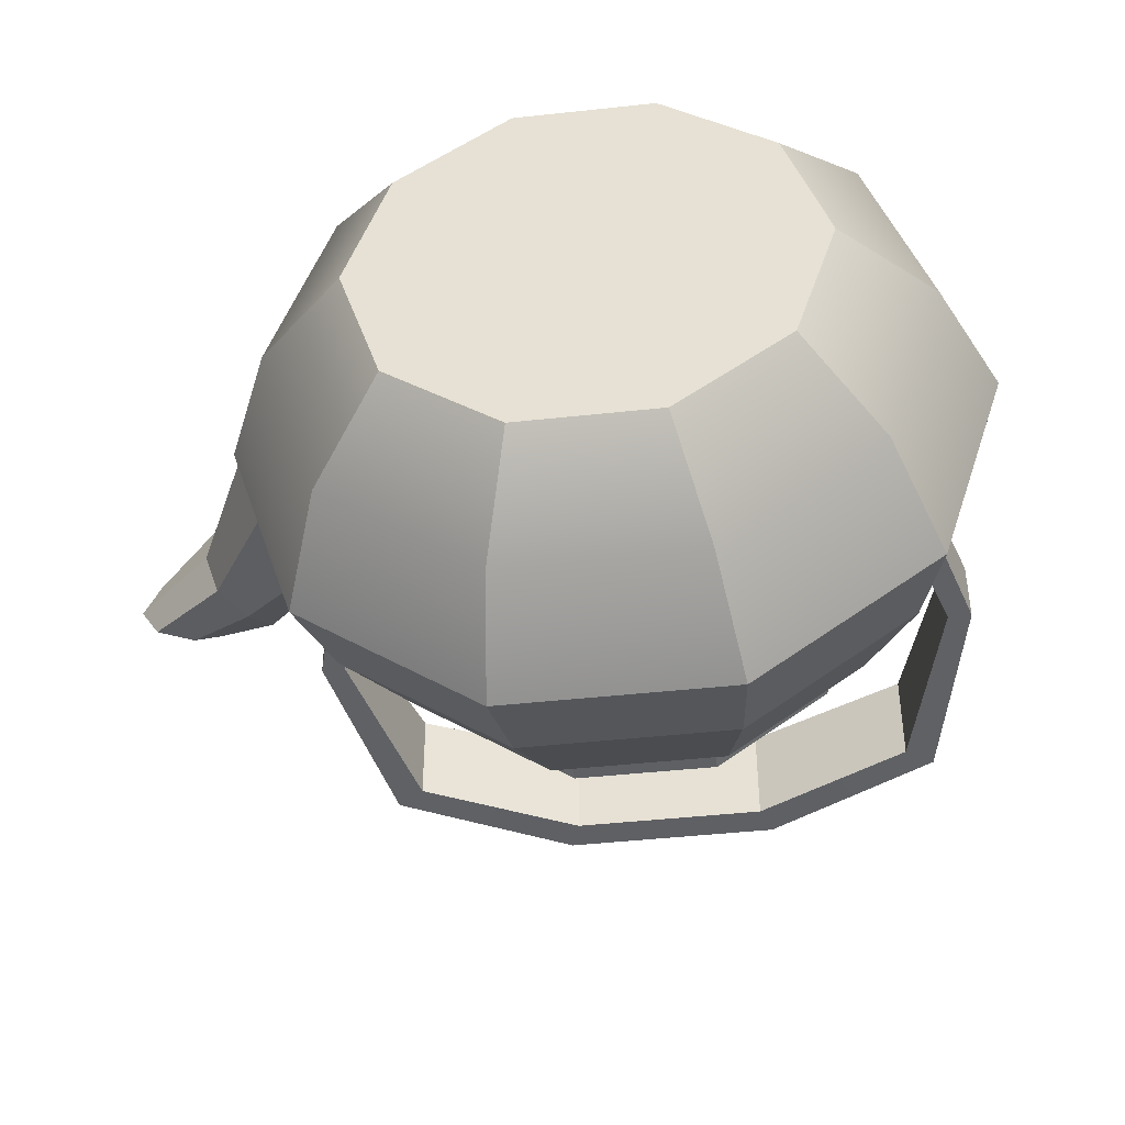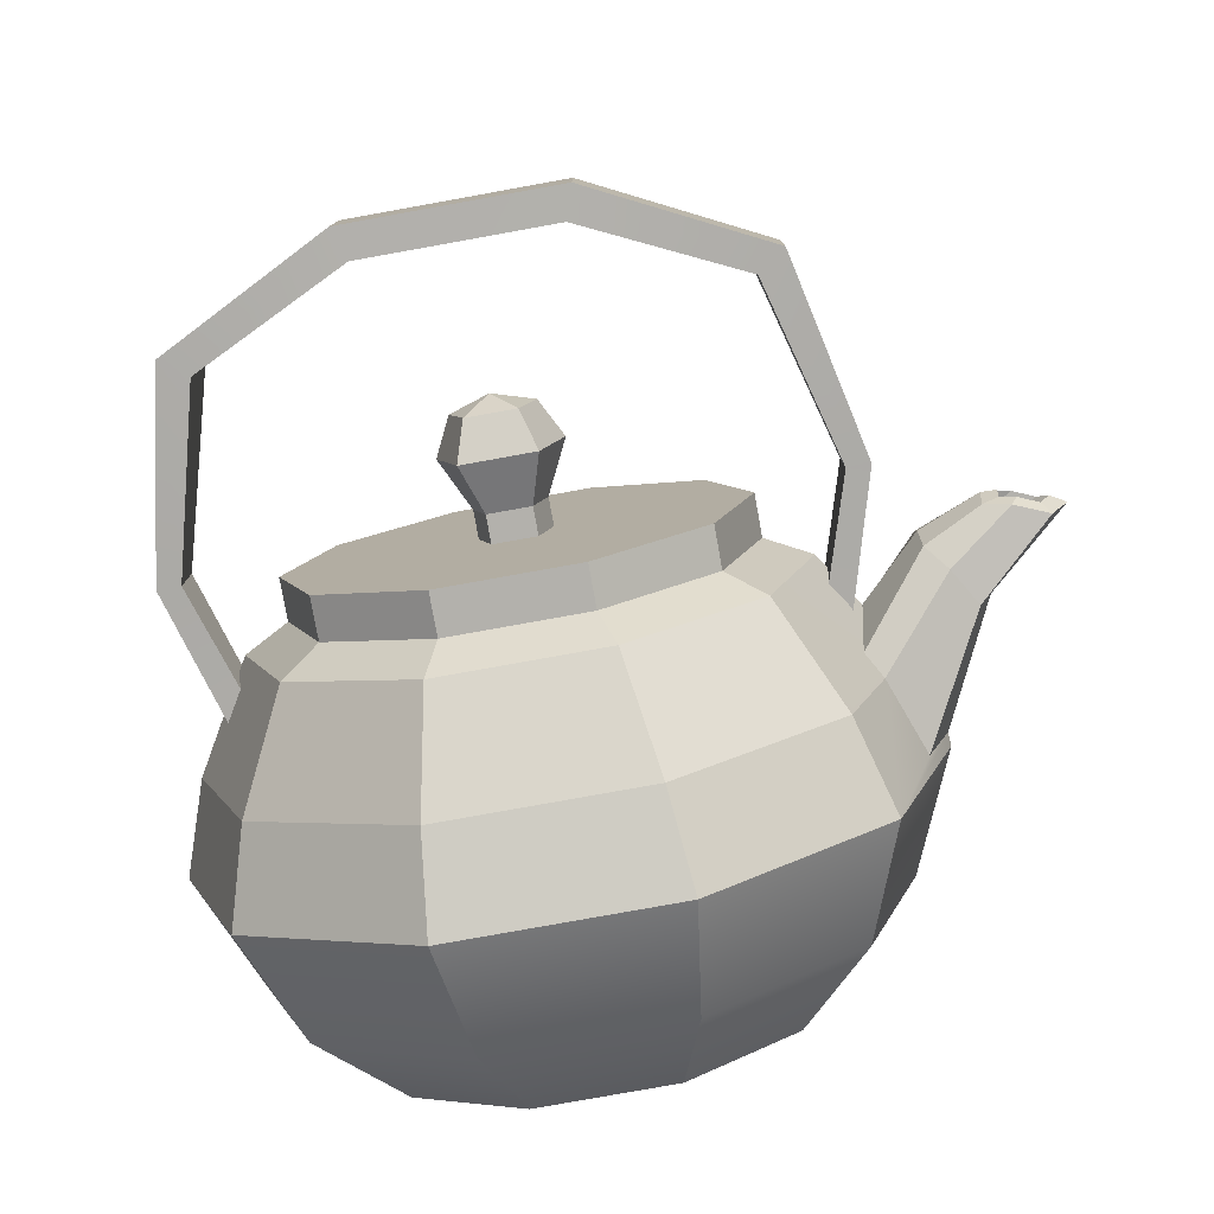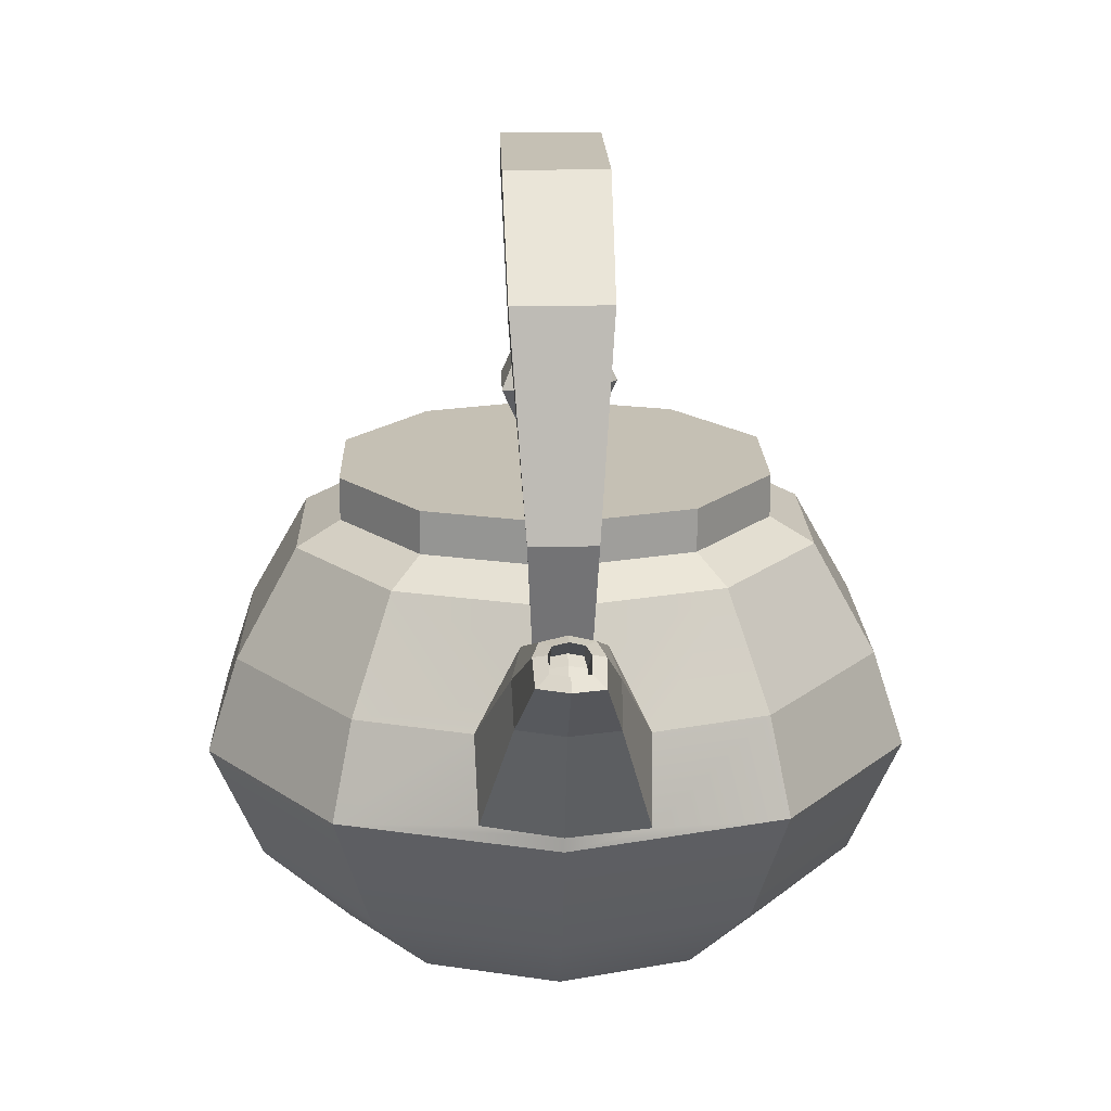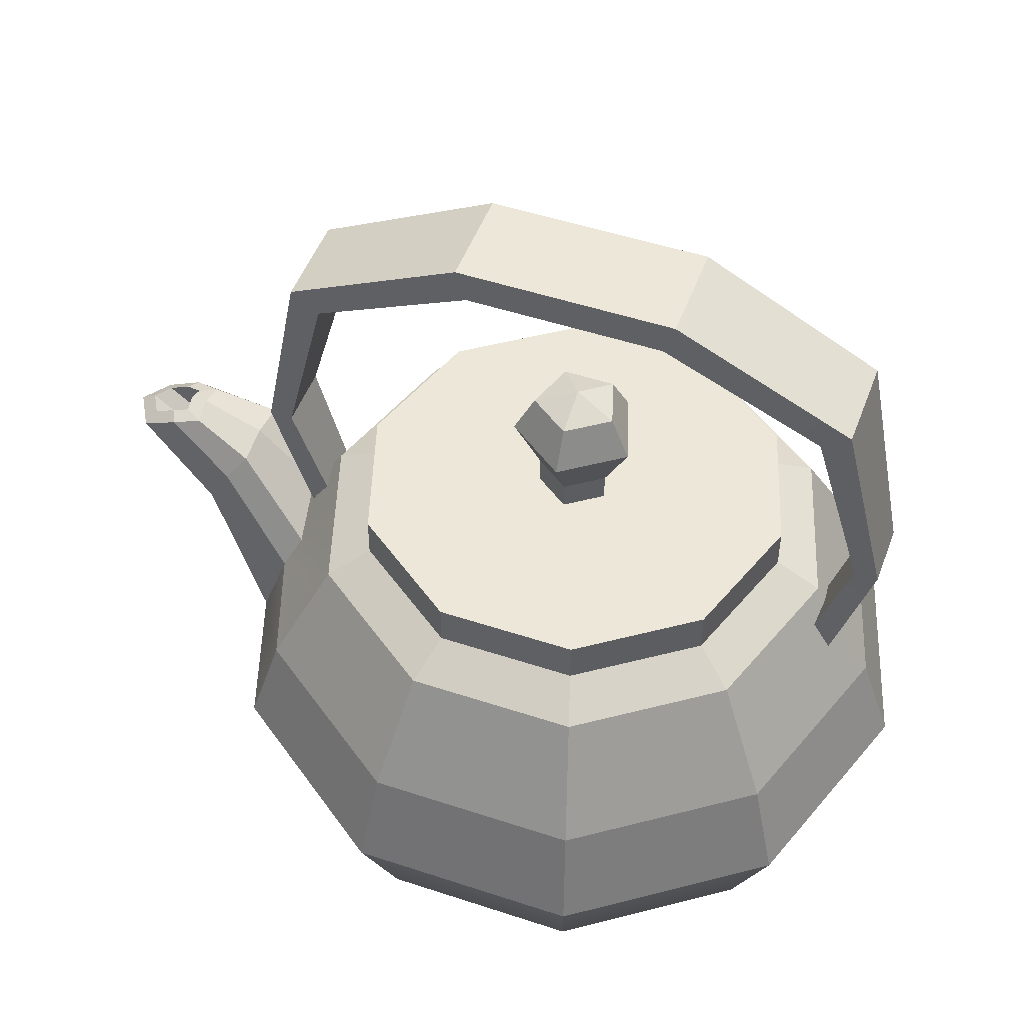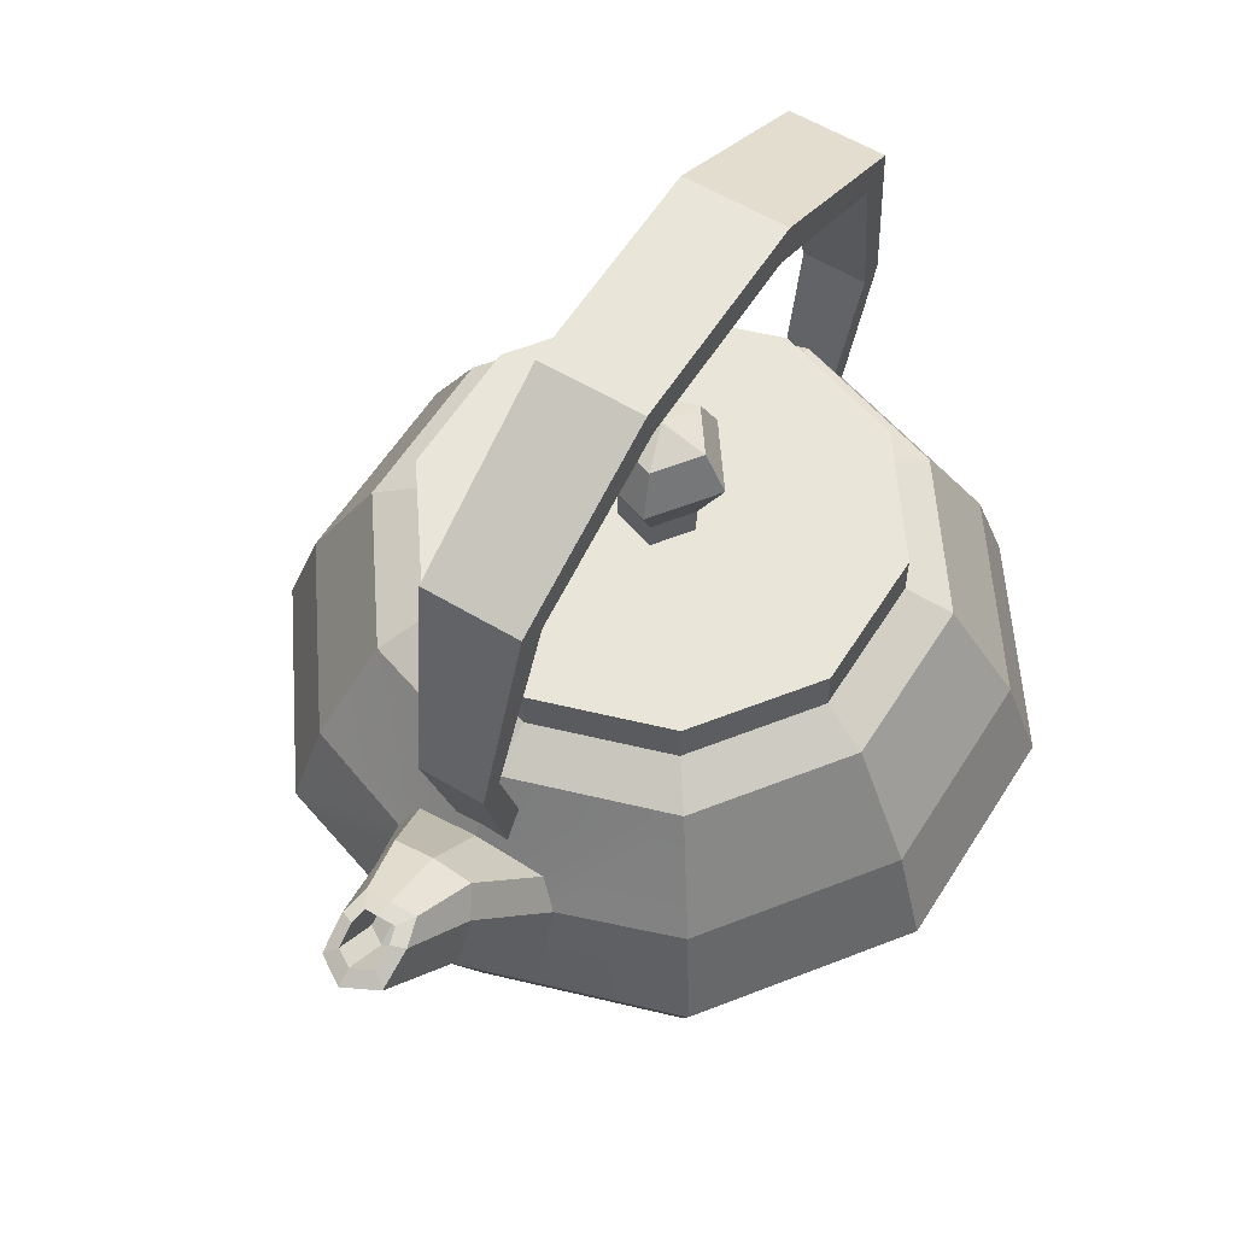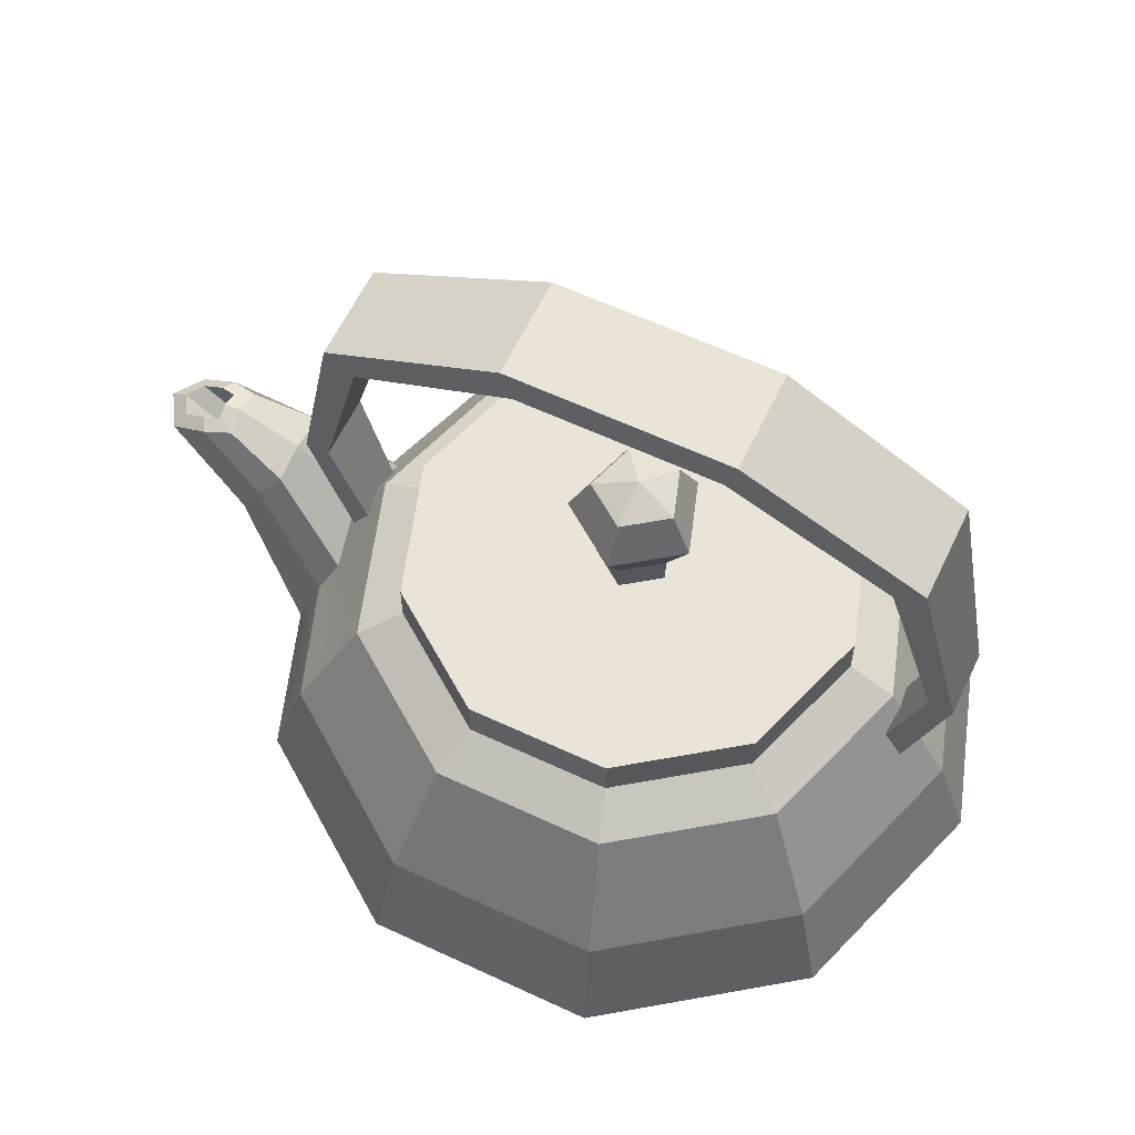
<metadata>
{"format":"obj","ext":"obj","renderer":"f3d","projection":"perspective","resolution":1024,"background":"white","views":[{"elev":-44.0,"azim":7.3,"up":"+Z"},{"elev":-79.1,"azim":-169.8,"up":"+Z"},{"elev":18.2,"azim":-91.6,"up":"+Y"},{"elev":49.7,"azim":20.1,"up":"+Y"},{"elev":58.3,"azim":-58.1,"up":"+Y"},{"elev":61.1,"azim":25.5,"up":"+Y"}]}
</metadata>
<code>
v 0.1874 0.1044 -0.1099
v 0.09397 0.1044 -0.1778
v -0.02155 0.1044 -0.1778
v -0.115 0.1044 -0.1099
v -0.1507 0.1044 1.5e-05
v -0.115 0.1044 0.1099
v -0.02155 0.1044 0.1778
v 0.09397 0.1044 0.1778
v 0.1874 0.1044 0.1099
v 0.2231 0.1044 1.5e-05
v 0.1741 0.1527 -0.1002
v 0.0889 0.1527 -0.1622
v -0.01648 0.1527 -0.1622
v -0.1017 0.1527 -0.1002
v -0.1017 0.1527 0.1002
v -0.01648 0.1527 0.1622
v 0.0889 0.1527 0.1622
v 0.1741 0.1527 0.1002
v 0.2067 0.1527 8e-06
v 0.1288 0 -0.06724
v 0.07157 0 -0.1088
v 0.03621 0 8e-06
v 0.000851 0 -0.1088
v -0.05636 0 -0.06724
v -0.07821 0 8e-06
v -0.05636 0 0.06726
v 0.000851 0 0.1088
v 0.07157 0 0.1088
v 0.1288 0 0.06726
v 0.1506 0 8e-06
v 0.1477 0.2082 -0.081
v 0.07881 0.2082 -0.1311
v -0.00639 0.2082 -0.1311
v -0.0753 0.2082 -0.081
v -0.1016 0.2082 1.5e-05
v -0.0753 0.2082 0.08102
v -0.00639 0.2082 0.1311
v 0.07881 0.2082 0.1311
v 0.1477 0.2082 0.08102
v 0.174 0.2082 1.5e-05
v 0.1288 0.2205 -0.06728
v 0.07158 0.2205 -0.1089
v 0.000835 0.2205 -0.1089
v -0.05639 0.2205 -0.06728
v -0.07826 0.2205 8e-06
v -0.05639 0.2205 0.06728
v 0.000835 0.2205 0.1089
v 0.07158 0.2205 0.1089
v 0.1288 0.2205 0.06728
v 0.1507 0.2205 8e-06
v 0.1288 0.2425 -0.06728
v 0.07158 0.2425 -0.1089
v 0.04744 0.2425 -0.01546
v 0.000835 0.2425 -0.1089
v 0.02498 0.2425 -0.01546
v -0.05639 0.2425 -0.06728
v -0.07826 0.2425 8e-06
v 0.01804 0.2425 0.005905
v -0.05639 0.2425 0.06728
v 0.000835 0.2425 0.1089
v 0.03621 0.2425 0.0191
v 0.07158 0.2425 0.1089
v 0.1288 0.2425 0.06728
v 0.05438 0.2425 0.005905
v 0.1507 0.2425 8e-06
v -0.01325 0.04357 0.1522
v 0.08567 0.04357 0.1522
v 0.1657 0.04357 0.09407
v 0.1963 0.04357 1.5e-05
v 0.1657 0.04357 -0.09408
v 0.08567 0.04357 -0.1522
v -0.01325 0.04357 -0.1522
v -0.09329 0.04357 -0.09408
v -0.1239 0.04357 1.5e-05
v -0.09329 0.04357 0.09407
v 0.04744 0.257 -0.01546
v 0.02498 0.257 -0.01546
v 0.01804 0.257 0.005905
v 0.03621 0.257 0.0191
v 0.05438 0.257 0.005905
v 0.05553 0.2833 -0.02659
v 0.0169 0.2833 -0.02659
v 0.004959 0.2833 0.01015
v 0.03621 0.2833 0.03286
v 0.06746 0.2833 0.01015
v 0.0493 0.3036 -0.01802
v 0.02312 0.3036 -0.01802
v 0.01504 0.3036 0.006866
v 0.03621 0.3036 0.02226
v 0.05738 0.3036 0.006866
v 0.03621 0.3109 -8e-06
v -0.1198 0.1804 8e-06
v -0.1221 0.1527 0.04212
v -0.1503 0.1115 8e-06
v -0.1222 0.1527 -0.04171
v -0.1149 0.1658 0.03239
v -0.1371 0.1102 0.04181
v -0.137 0.1124 -0.03993
v -0.1149 0.1648 -0.03416
v -0.1612 0.1946 0.02561
v -0.151 0.2073 0.01975
v -0.1511 0.2109 0.000374
v -0.1729 0.1742 0.02538
v -0.1807 0.1747 0.000374
v -0.1728 0.175 -0.02351
v -0.1613 0.1946 -0.02454
v -0.151 0.2069 -0.02006
v -0.1953 0.2181 0.01707
v -0.1816 0.2205 0.01301
v -0.1831 0.2238 0.00058
v -0.214 0.2099 0.01662
v -0.2231 0.2119 0.00058
v -0.2134 0.2104 -0.01475
v -0.1954 0.2181 -0.01576
v -0.1819 0.2202 -0.01253
v -0.1986 0.2202 0.01054
v -0.1905 0.2216 0.00811
v -0.1913 0.2235 0.000725
v -0.2097 0.2153 0.01026
v -0.2151 0.2164 0.000725
v -0.2093 0.2156 -0.008385
v -0.1986 0.2202 -0.008972
v -0.1906 0.2214 -0.007072
v -0.1787 0.2076 0.000725
v -0.1766 0.2058 0.0093
v -0.1688 0.2087 0.00811
v -0.17 0.2105 0.000725
v -0.1875 0.198 0.01026
v -0.1928 0.1992 0.000725
v -0.187 0.1983 -0.008385
v -0.1766 0.2058 -0.007751
v -0.169 0.2085 -0.007072
v 0.1685 0.3451 -0.02441
v 0.08675 0.3843 -0.02621
v -0.01433 0.3843 -0.02621
v -0.0961 0.3451 -0.02441
v -0.1216 0.249 -0.01665
v -0.09147 0.1528 -0.01209
v 0.1639 0.1528 -0.01209
v 0.194 0.249 -0.01665
v 0.1685 0.3451 0.02443
v 0.08675 0.3843 0.02624
v -0.01433 0.3843 0.02624
v -0.0961 0.3451 0.02443
v -0.1216 0.249 0.01667
v -0.09147 0.1528 0.01211
v 0.1639 0.1528 0.01211
v 0.194 0.249 0.01667
v 0.183 0.3557 -0.02441
v 0.0923 0.4013 -0.02621
v 0.0923 0.4013 0.02624
v 0.183 0.3557 0.02443
v -0.01987 0.4013 -0.02621
v -0.01987 0.4013 0.02624
v -0.1106 0.3557 -0.02441
v -0.1106 0.3557 0.02443
v -0.1338 0.249 -0.01665
v -0.1338 0.249 0.01667
v -0.1046 0.147 -0.01209
v -0.1046 0.147 0.01211
v 0.177 0.147 -0.01209
v 0.2063 0.249 -0.01665
v 0.2063 0.249 0.01667
v 0.177 0.147 0.01211
f 1 2 12 11
f 2 3 13 12
f 3 4 14 13
f 4 5 94 98
f 97 6 15 93
f 6 7 16 15
f 7 8 17 16
f 8 9 18 17
f 9 10 19 18
f 10 1 11 19
f 21 20 22
f 23 21 22
f 24 23 22
f 25 24 22
f 26 25 22
f 27 26 22
f 28 27 22
f 29 28 22
f 30 29 22
f 20 30 22
f 2 1 70 71
f 3 2 71 72
f 4 3 72 73
f 5 4 73 74
f 6 5 74 75
f 75 66 7 6
f 8 7 66 67
f 9 8 67 68
f 10 9 68 69
f 1 10 69 70
f 11 12 32 31
f 12 13 33 32
f 13 14 34 33
f 34 99 92 35
f 92 96 36 35
f 15 16 37 36
f 16 17 38 37
f 17 18 39 38
f 18 19 40 39
f 19 11 31 40
f 31 32 42 41
f 32 33 43 42
f 33 34 44 43
f 34 35 45 44
f 35 36 46 45
f 36 37 47 46
f 37 38 48 47
f 38 39 49 48
f 39 40 50 49
f 40 31 41 50
f 51 52 53
f 52 54 55 53
f 54 56 55
f 56 57 58 55
f 57 59 58
f 59 60 61 58
f 60 62 61
f 62 63 64 61
f 63 65 64
f 65 51 53 64
f 41 42 52 51
f 42 43 54 52
f 43 44 56 54
f 44 45 57 56
f 45 46 59 57
f 46 47 60 59
f 47 48 62 60
f 48 49 63 62
f 49 50 65 63
f 50 41 51 65
f 67 66 27 28
f 68 67 28 29
f 69 68 29 30
f 70 69 30 20
f 71 70 20 21
f 72 71 21 23
f 73 72 23 24
f 74 73 24 25
f 75 74 25 26
f 27 66 75 26
f 53 55 77 76
f 55 58 78 77
f 58 61 79 78
f 61 64 80 79
f 64 53 76 80
f 76 77 82 81
f 77 78 83 82
f 78 79 84 83
f 79 80 85 84
f 80 76 81 85
f 81 82 87 86
f 82 83 88 87
f 83 84 89 88
f 84 85 90 89
f 85 81 86 90
f 86 87 91
f 87 88 91
f 88 89 91
f 89 90 91
f 90 86 91
f 124 125 126 127
f 129 128 125 124
f 131 130 129 124
f 127 132 131 124
f 14 95 99 34
f 36 96 93 15
f 5 6 97 94
f 4 98 95 14
f 93 96 101 100
f 96 92 102 101
f 94 97 103 104
f 97 93 100 103
f 95 98 105 106
f 98 94 104 105
f 92 99 107 102
f 99 95 106 107
f 100 101 109 108
f 101 102 110 109
f 104 103 111 112
f 103 100 108 111
f 106 105 113 114
f 105 104 112 113
f 102 107 115 110
f 107 106 114 115
f 108 109 117 116
f 109 110 118 117
f 112 111 119 120
f 111 108 116 119
f 114 113 121 122
f 113 112 120 121
f 110 115 123 118
f 115 114 122 123
f 116 117 126 125
f 117 118 127 126
f 120 119 128 129
f 119 116 125 128
f 122 121 130 131
f 121 120 129 130
f 118 123 132 127
f 123 122 131 132
f 149 150 151 152
f 150 153 154 151
f 153 155 156 154
f 155 157 158 156
f 157 159 160 158
f 161 162 163 164
f 162 149 152 163
f 133 141 142 134
f 134 142 143 135
f 135 143 144 136
f 136 144 145 137
f 137 145 146 138
f 139 147 148 140
f 140 148 141 133
f 133 134 150 149
f 142 141 152 151
f 134 135 153 150
f 143 142 151 154
f 135 136 155 153
f 144 143 154 156
f 136 137 157 155
f 145 144 156 158
f 137 138 159 157
f 138 146 160 159
f 146 145 158 160
f 139 140 162 161
f 148 147 164 163
f 147 139 161 164
f 140 133 149 162
f 141 148 163 152

</code>
